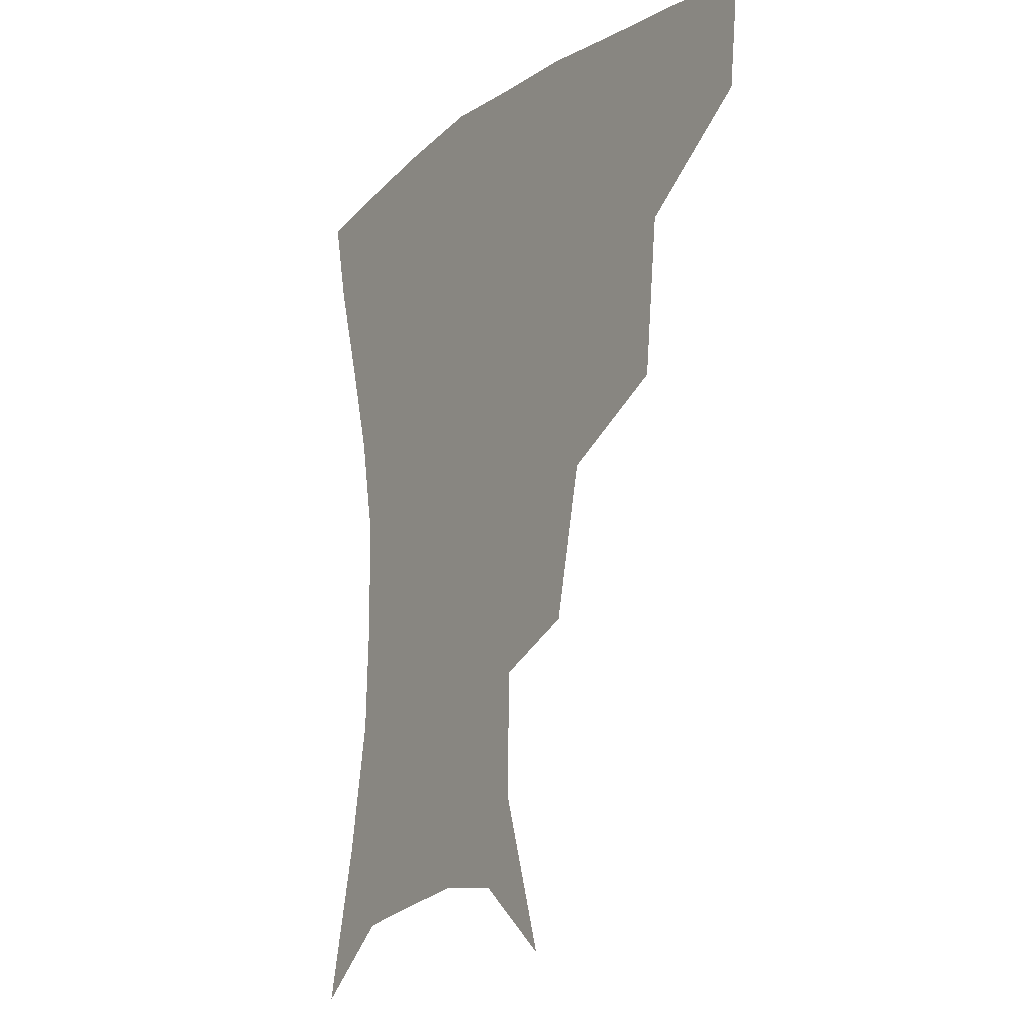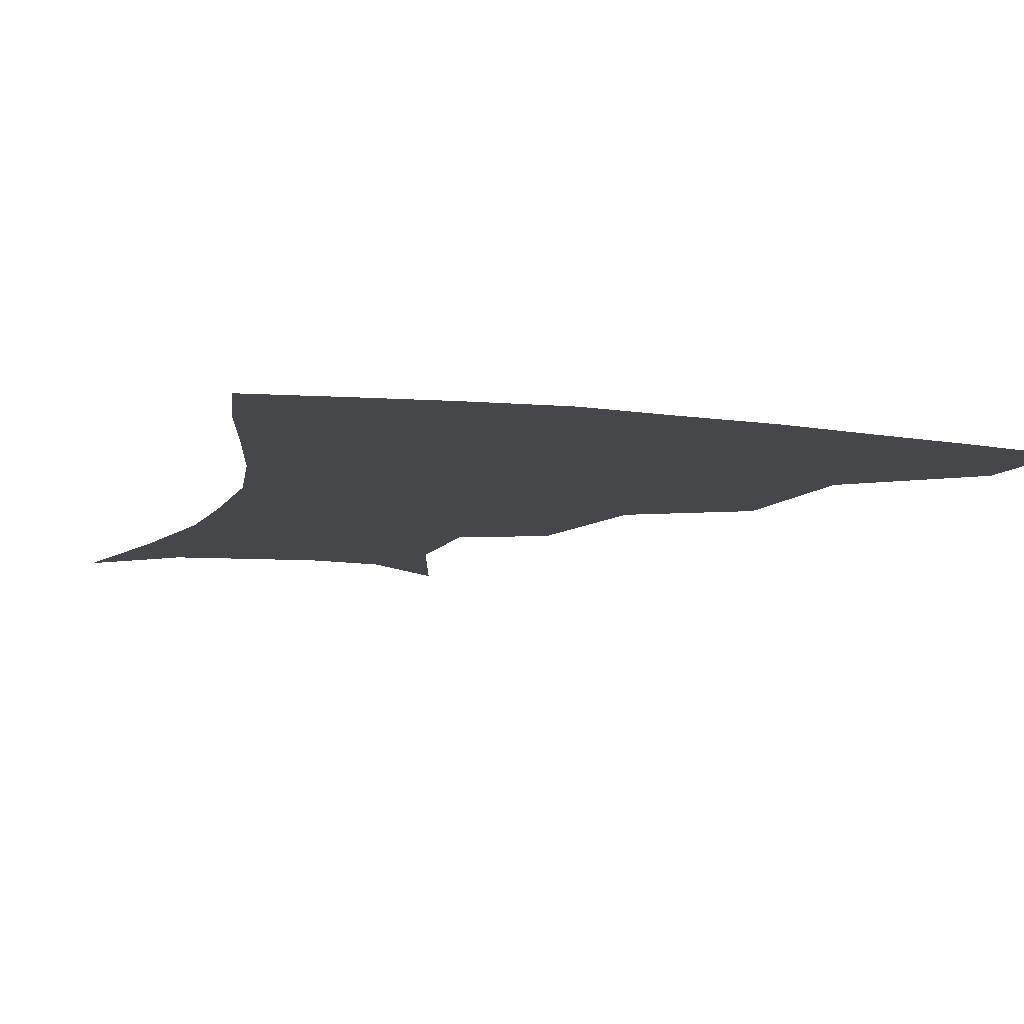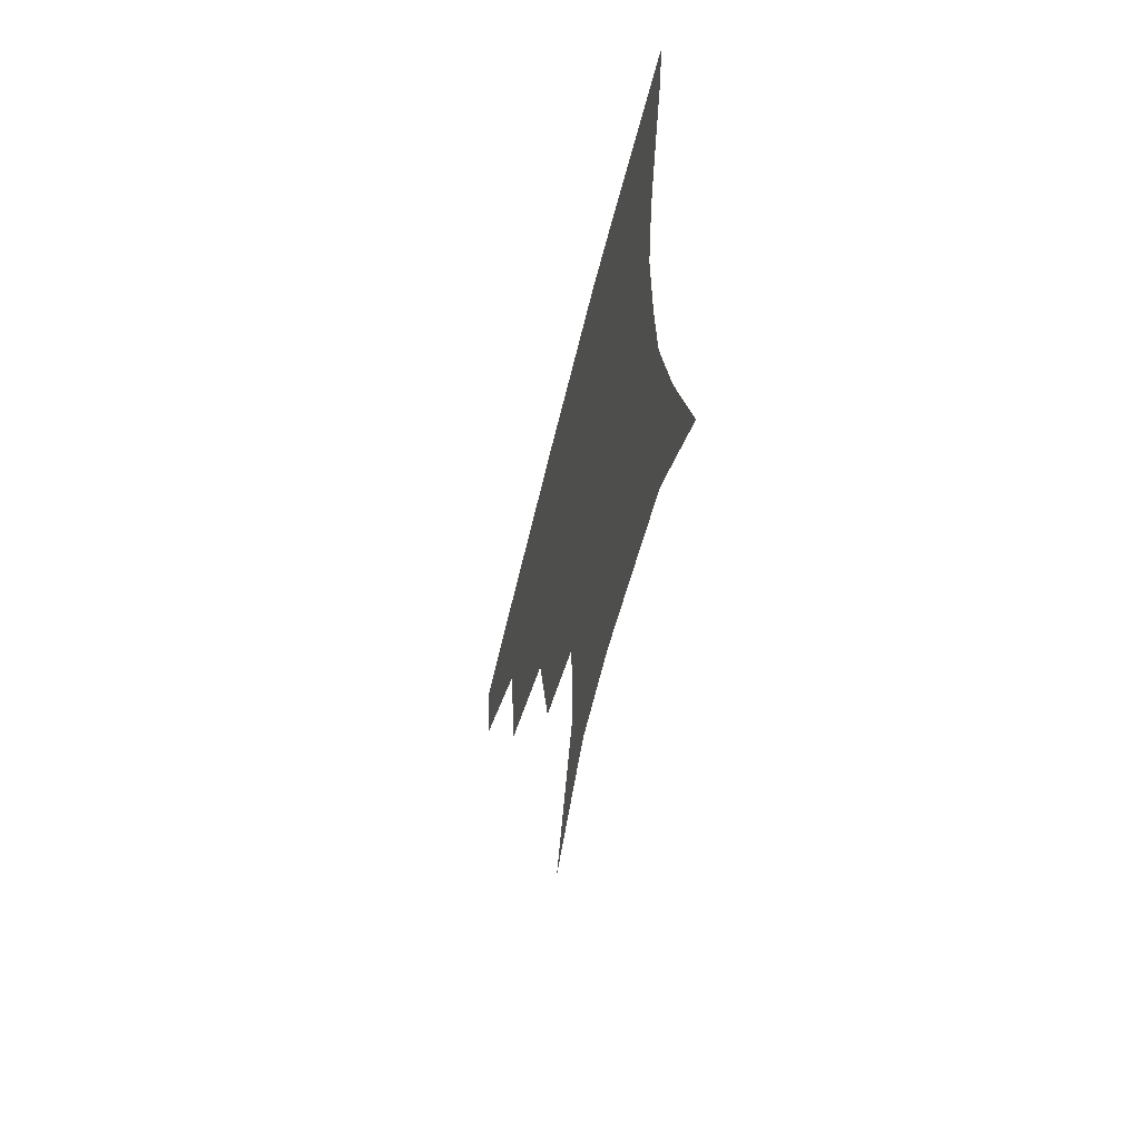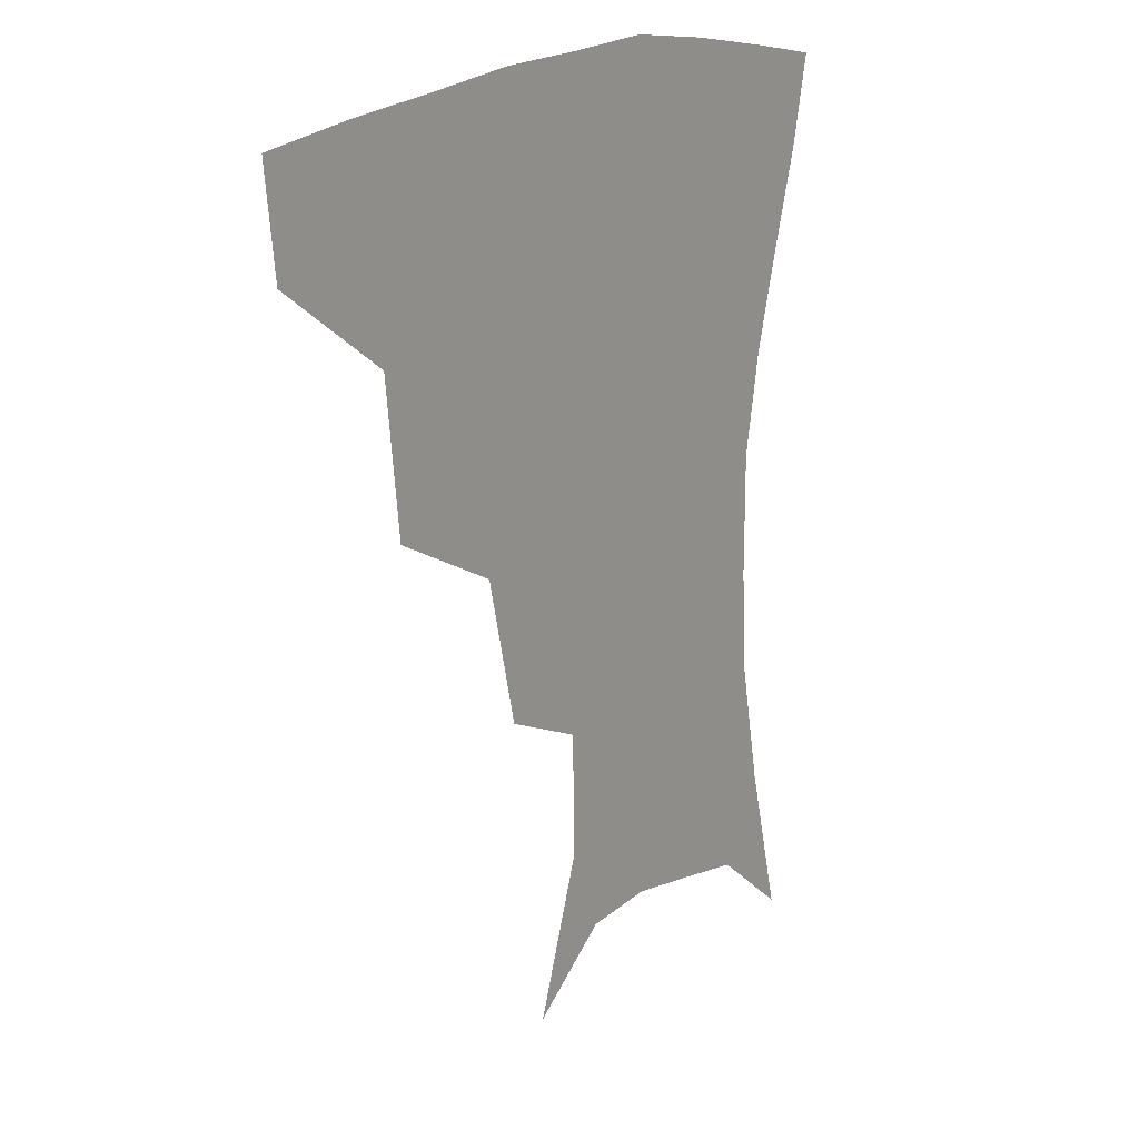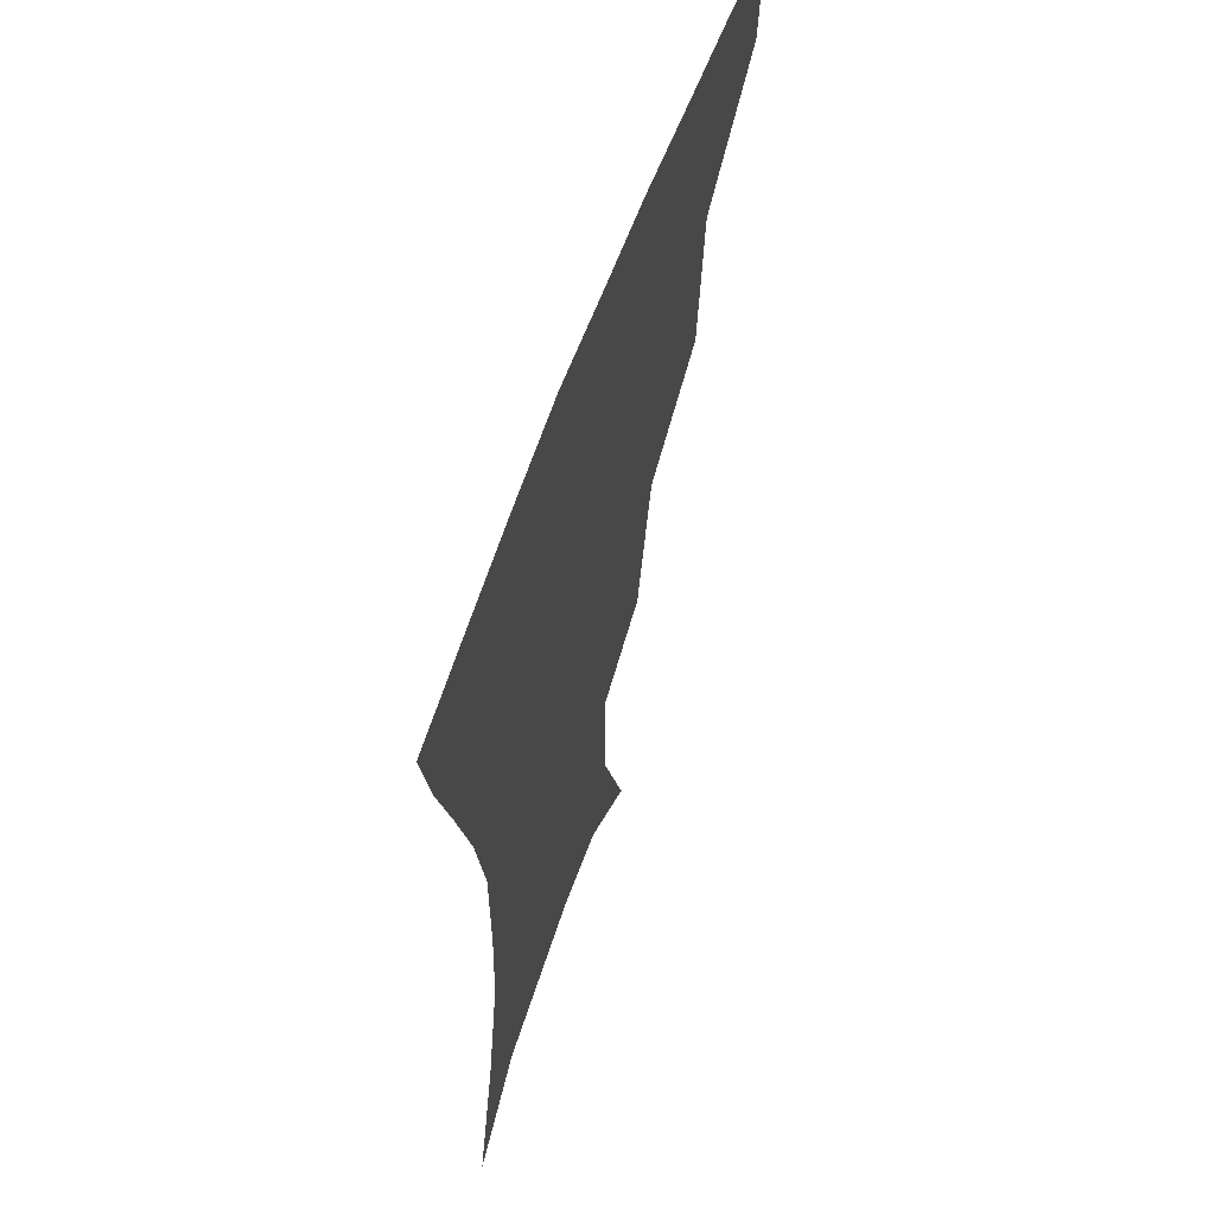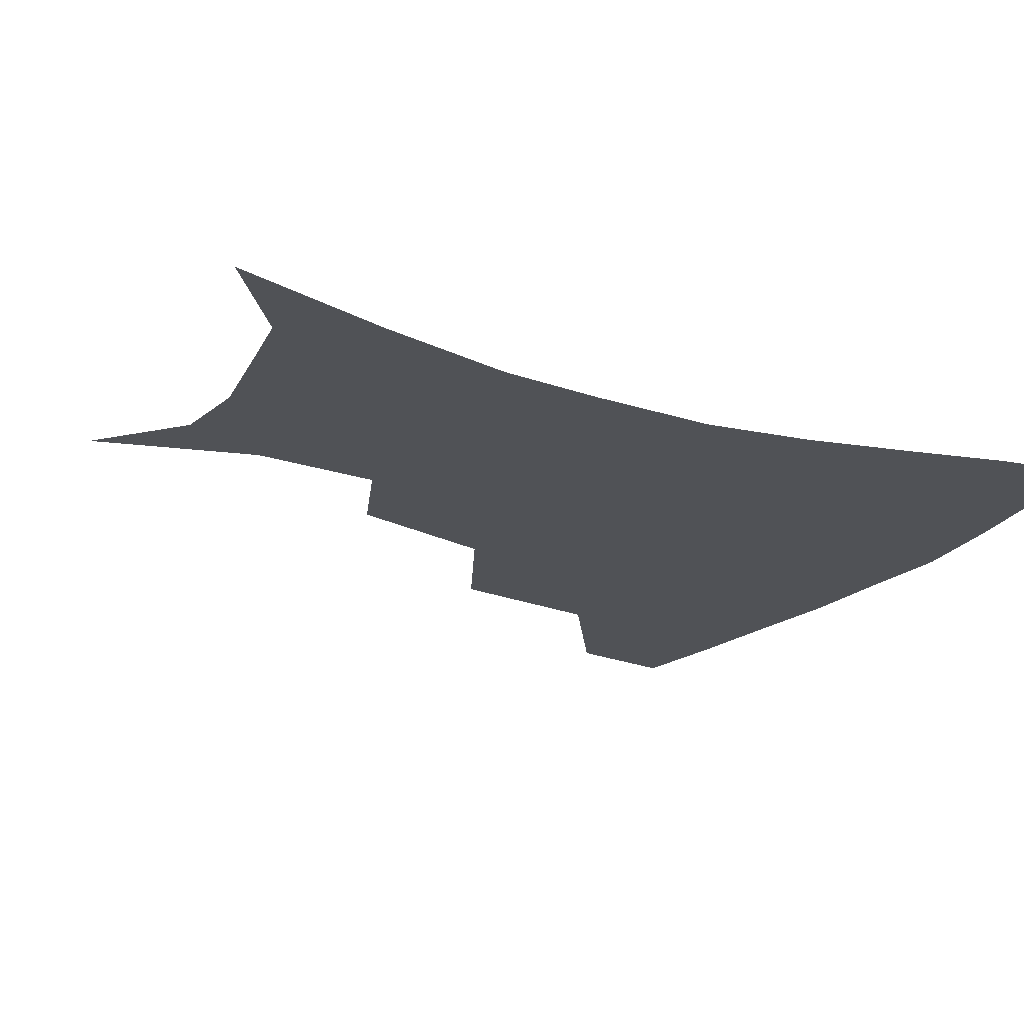
<metadata>
{"format":"obj","ext":"obj","renderer":"f3d","projection":"perspective","resolution":1024,"background":"white","views":[{"elev":-14.4,"azim":-123.2,"up":"+Y"},{"elev":-10.4,"azim":161.4,"up":"+Z"},{"elev":-63.6,"azim":76.1,"up":"+Y"},{"elev":18.6,"azim":-52.8,"up":"+Y"},{"elev":60.4,"azim":109.2,"up":"+Y"},{"elev":-21.0,"azim":59.4,"up":"+Z"}]}
</metadata>
<code>
v 457.4 352.8 0
v 453.9 384.8 0
v 498.9 279.5 0
v 494 325.9 0
v 489.1 358.2 0
v 484.6 389 0
v 544.5 216 0
v 534.3 260.7 0
v 527 301.7 0
v 522.7 334 0
v 518.5 362.4 0
v 514.8 391.9 0
v 556.8 119.7 0
v 571.8 166.3 0
v 571.2 204 0
v 561.8 237 0
v 555.6 276.4 0
v 552.8 311.1 0
v 550.1 338.6 0
v 547 365.6 0
v 543.8 395.1 0
v 582.5 140 0
v 590.1 180.7 0
v 586.4 215.5 0
v 581 250.3 0
v 577.9 284.4 0
v 577.4 315.9 0
v 576.7 341.1 0
v 576 366.7 0
v 572.8 396 0
v 605.8 141.8 0
v 606.9 181.2 0
v 602.9 222.2 0
v 600.3 256.2 0
v 599.9 287.6 0
v 600.8 316.2 0
v 602.3 341.9 0
v 602.9 367 0
v 600.7 397.5 0
v 629.4 137.5 0
v 623.9 184.7 0
v 619.9 223.6 0
v 619 255.8 0
v 620.5 286.9 0
v 623.4 315.1 0
v 626.6 340.3 0
v 629.9 365.5 0
v 629.9 393.9 0
v 652.4 133.2 0
v 642.6 179.2 0
v 637.8 216.9 0
v 637.6 247.7 0
v 639.6 279.5 0
v 644.2 310.5 0
v 650.1 337.2 0
v 655.4 362.8 0
v 658.7 389 0
v 679.1 110.6 0
v 667 158.5 0
v 659.3 198.9 0
v 657.8 229.8 0
v 657.8 266.8 0
v 663.4 298.3 0
v 671.6 329.1 0
v 679.8 357.9 0
v 685.2 384.2 0
v 721 391 0
f 4 5 1
f 1 5 2
f 5 6 2
f 8 9 3
f 3 9 4
f 9 10 4
f 4 10 5
f 10 11 5
f 5 11 6
f 11 12 6
f 15 16 7
f 7 16 8
f 16 17 8
f 8 17 9
f 17 18 9
f 9 18 10
f 18 19 10
f 10 19 11
f 19 20 11
f 11 20 12
f 20 21 12
f 13 22 14
f 22 23 14
f 14 23 15
f 23 24 15
f 15 24 16
f 24 25 16
f 16 25 17
f 25 26 17
f 17 26 18
f 26 27 18
f 18 27 19
f 27 28 19
f 19 28 20
f 28 29 20
f 20 29 21
f 29 30 21
f 22 31 23
f 31 32 23
f 23 32 24
f 32 33 24
f 24 33 25
f 33 34 25
f 25 34 26
f 34 35 26
f 26 35 27
f 35 36 27
f 27 36 28
f 36 37 28
f 28 37 29
f 37 38 29
f 29 38 30
f 38 39 30
f 31 40 32
f 40 41 32
f 32 41 33
f 41 42 33
f 33 42 34
f 42 43 34
f 34 43 35
f 43 44 35
f 35 44 36
f 44 45 36
f 36 45 37
f 45 46 37
f 37 46 38
f 46 47 38
f 38 47 39
f 47 48 39
f 40 49 41
f 49 50 41
f 41 50 42
f 50 51 42
f 42 51 43
f 51 52 43
f 43 52 44
f 52 53 44
f 44 53 45
f 53 54 45
f 45 54 46
f 54 55 46
f 46 55 47
f 55 56 47
f 47 56 48
f 56 57 48
f 49 58 50
f 58 59 50
f 50 59 51
f 59 60 51
f 51 60 52
f 60 61 52
f 52 61 53
f 61 62 53
f 53 62 54
f 62 63 54
f 54 63 55
f 63 64 55
f 55 64 56
f 64 65 56
f 56 65 57
f 65 66 57

</code>
